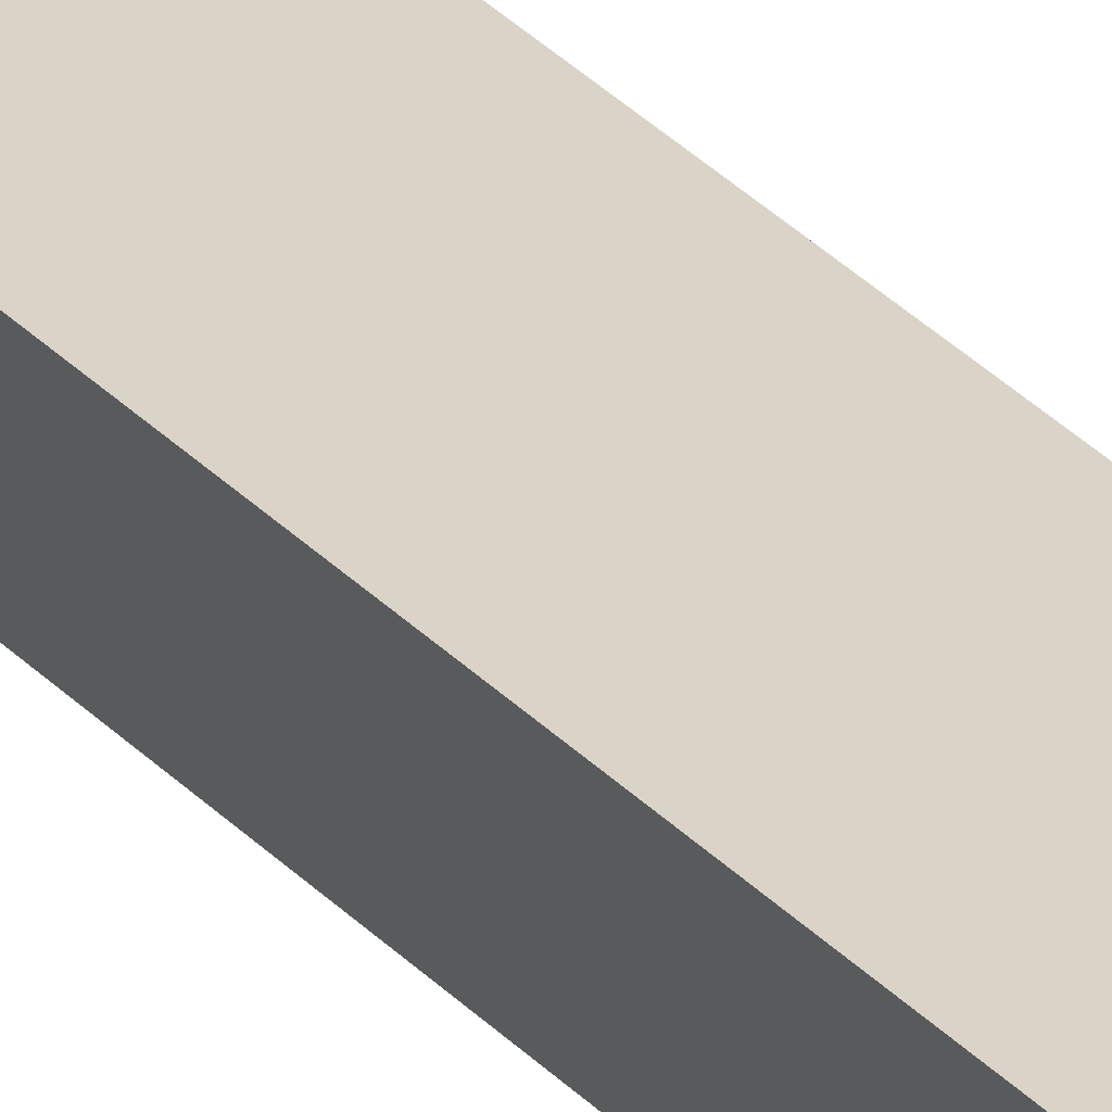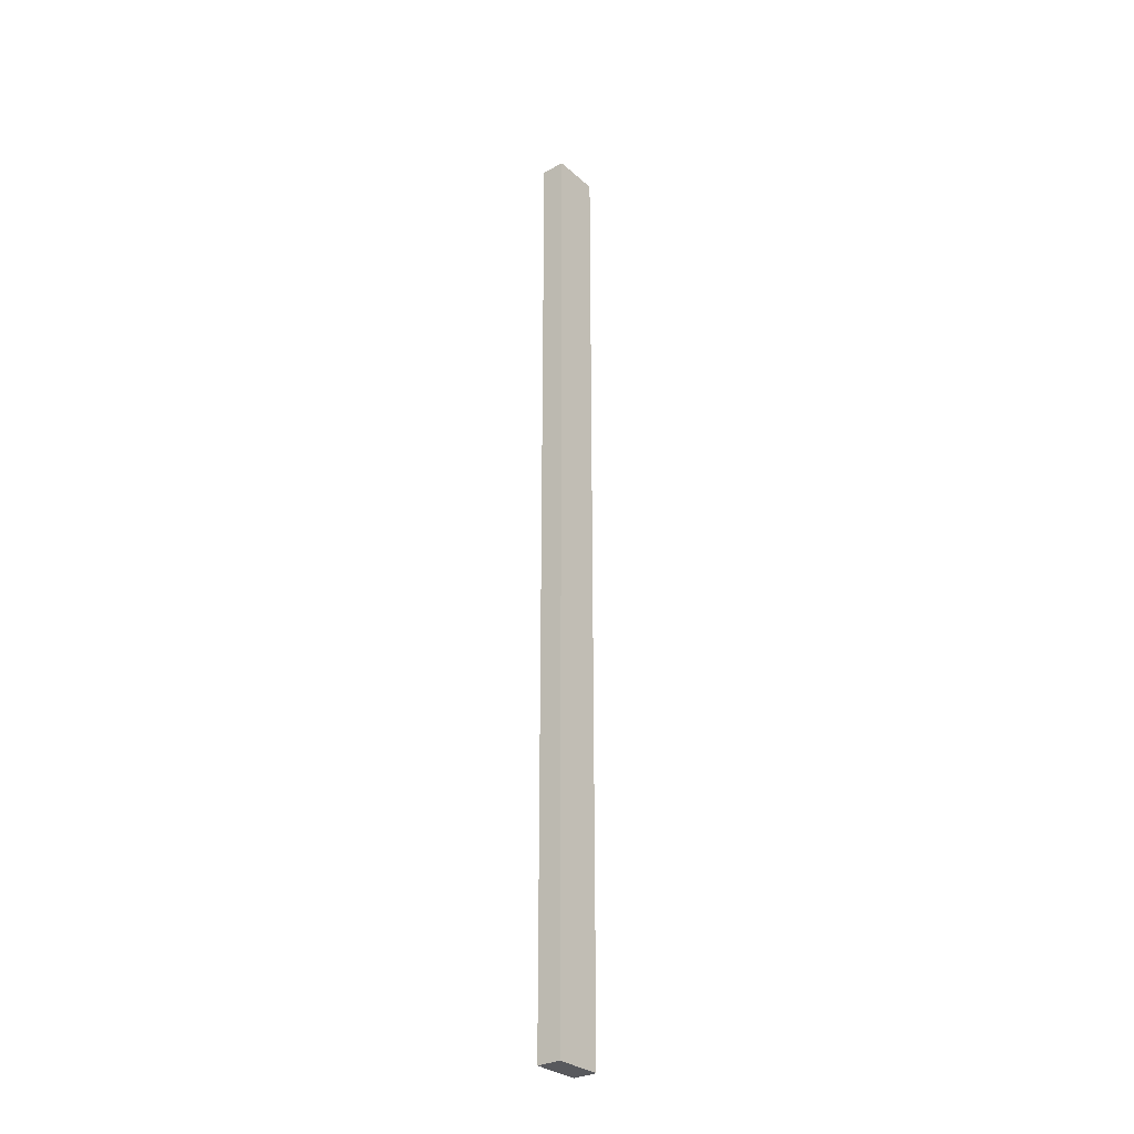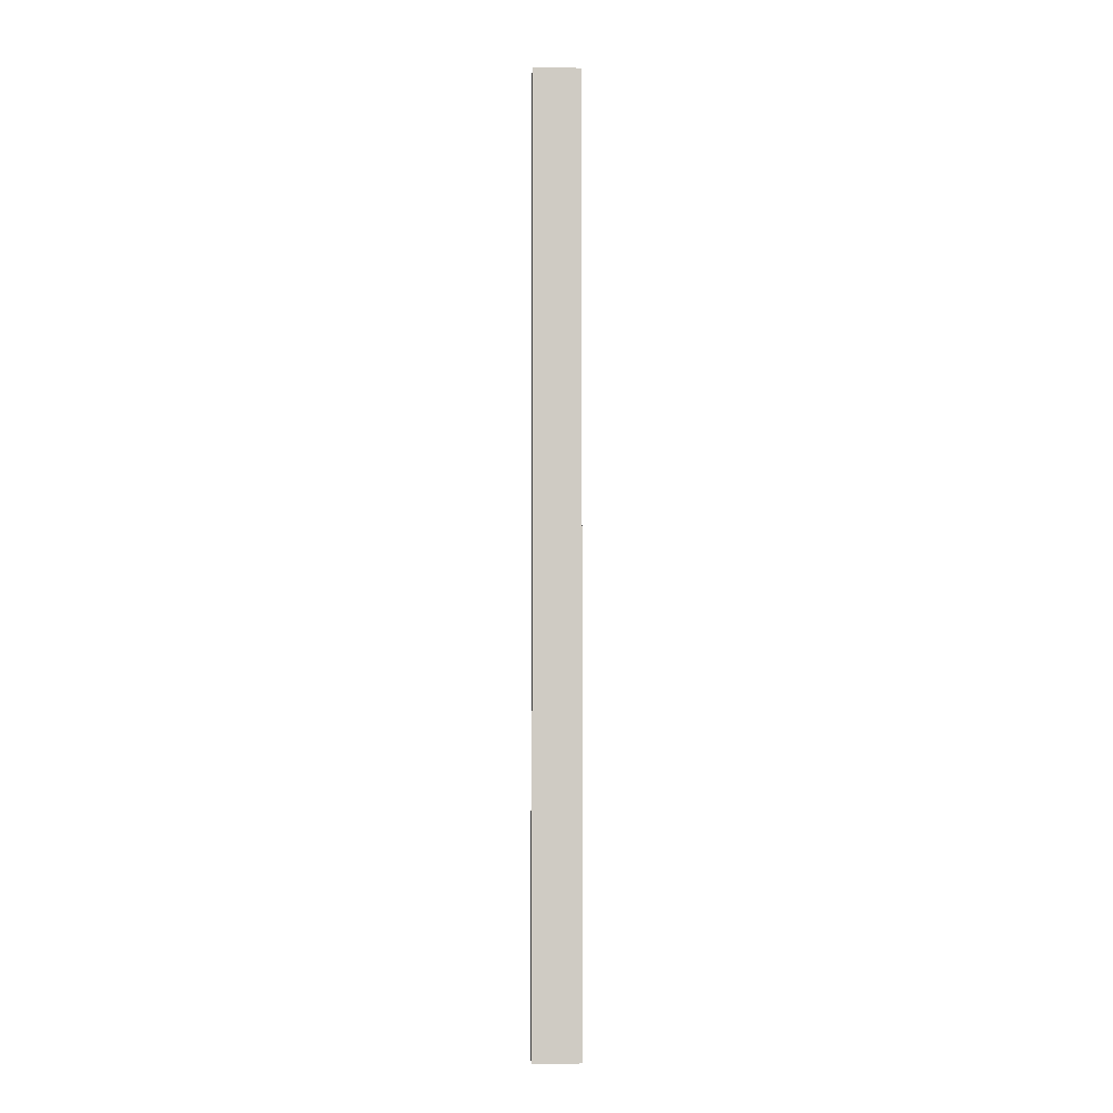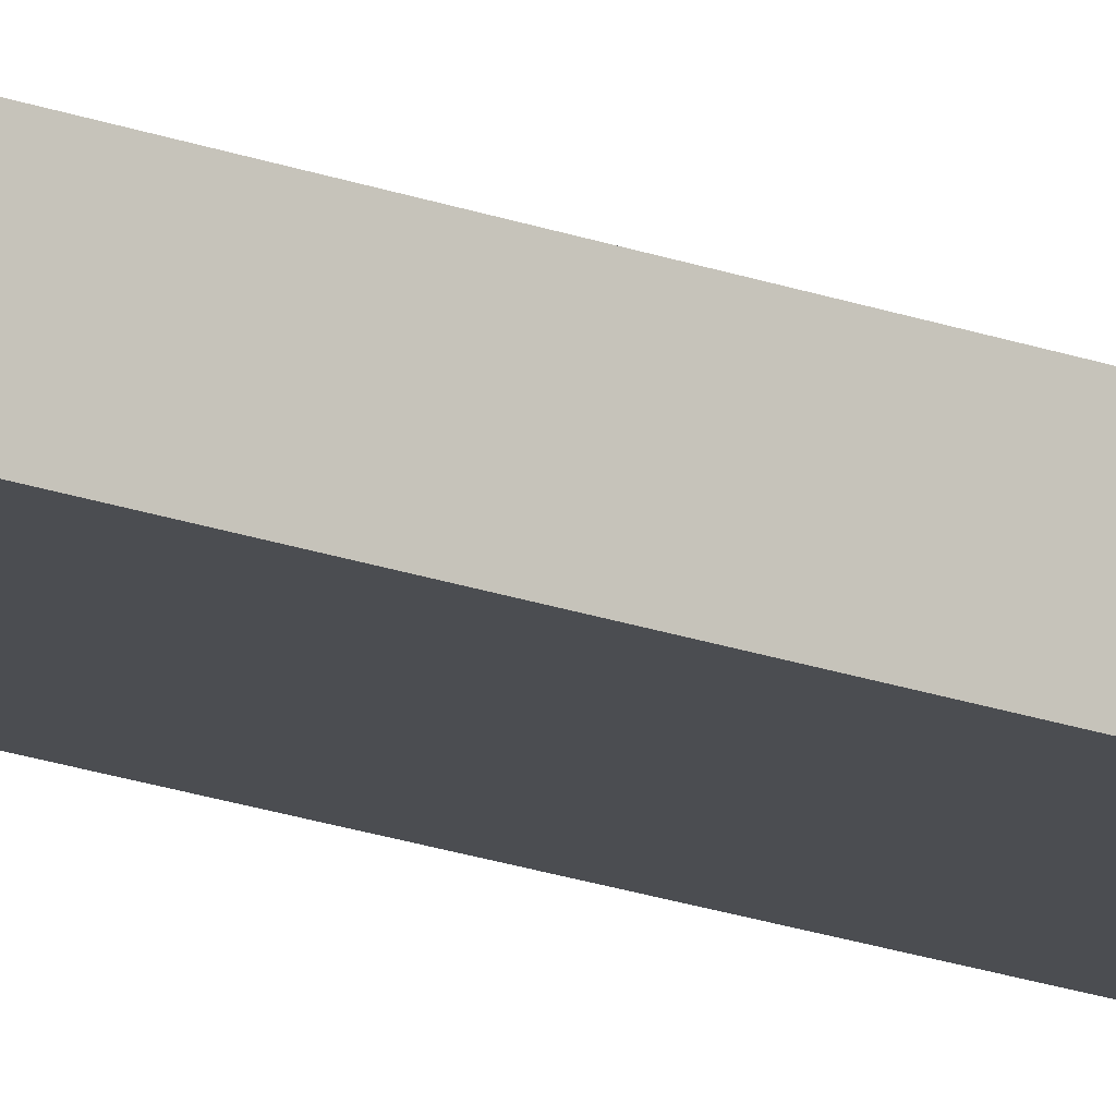
<metadata>
{"format":"obj","ext":"obj","renderer":"f3d","projection":"perspective","resolution":1024,"background":"white","views":[{"elev":28.6,"azim":-32.3,"up":"+Z"},{"elev":-30.1,"azim":-51.3,"up":"+Y"},{"elev":-4.5,"azim":-3.0,"up":"+Y"},{"elev":-15.6,"azim":49.2,"up":"+Z"}]}
</metadata>
<code>
o VS2/VS/mesh3/mesh3-geometry#mesh3-geometry
v -0.6272 -0.4488 0.3601
v -0.6785 -0.4488 0.3858
v -0.6785 -0.4488 0.3601
v -0.6272 -0.4488 0.3858
v -0.6785 0.5774 0.3601
v -0.6272 0.5774 0.3858
v -0.6785 0.5774 0.3858
v -0.6272 0.5774 0.3601
f 1 2 3
f 2 1 4
f 5 1 3
f 1 5 8
f 6 5 7
f 5 6 8
f 3 2 1
f 4 1 2
f 3 5 2
f 3 1 5
f 4 6 1
f 4 2 6
f 7 2 5
f 8 5 1
f 8 1 6
f 7 6 2
f 7 5 6
f 8 6 5
f 2 5 3
f 1 6 4
f 6 2 4
f 5 2 7
f 6 1 8
f 2 6 7

</code>
